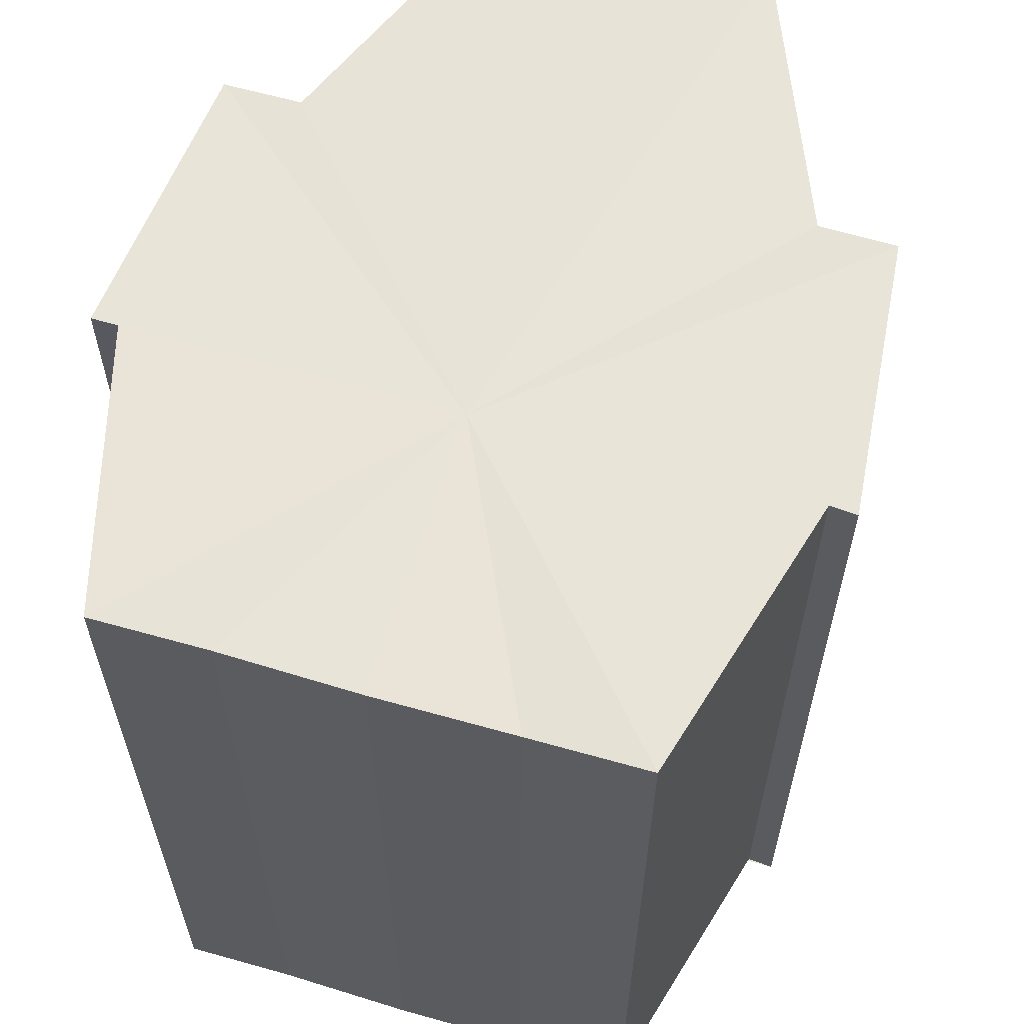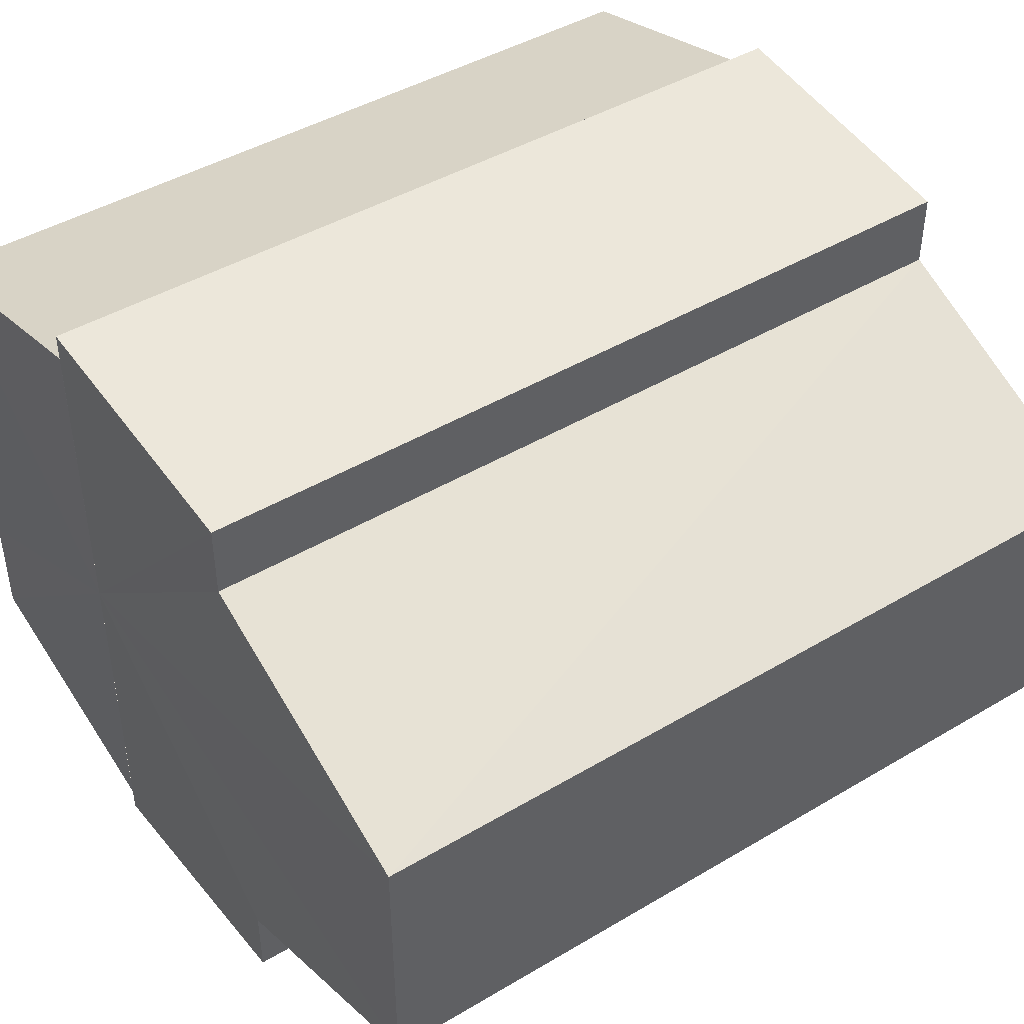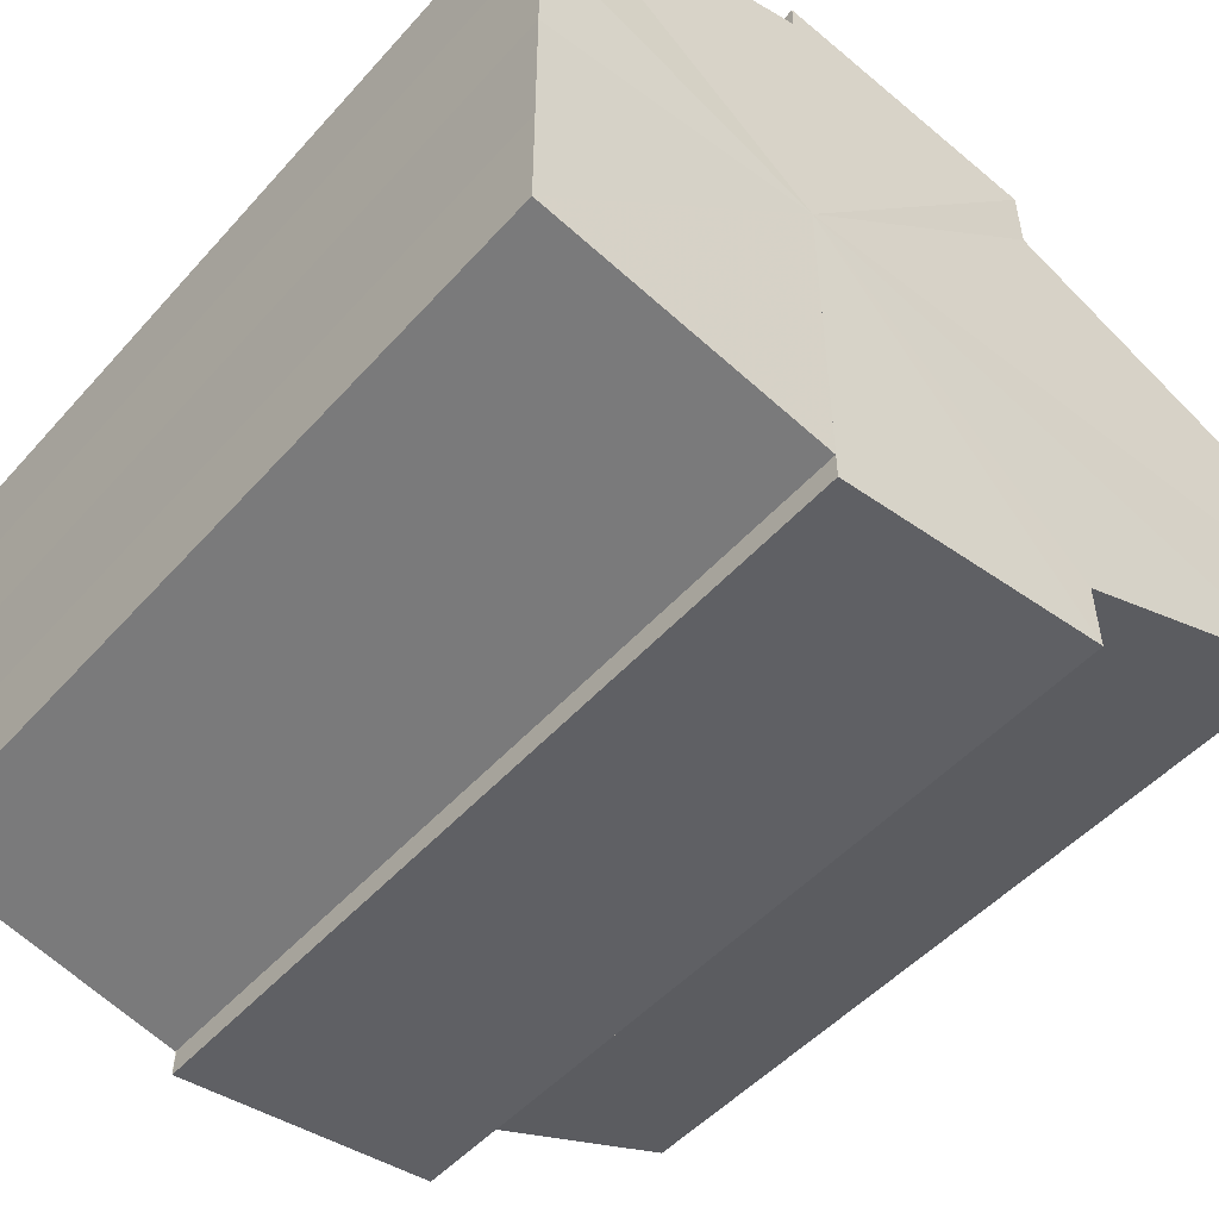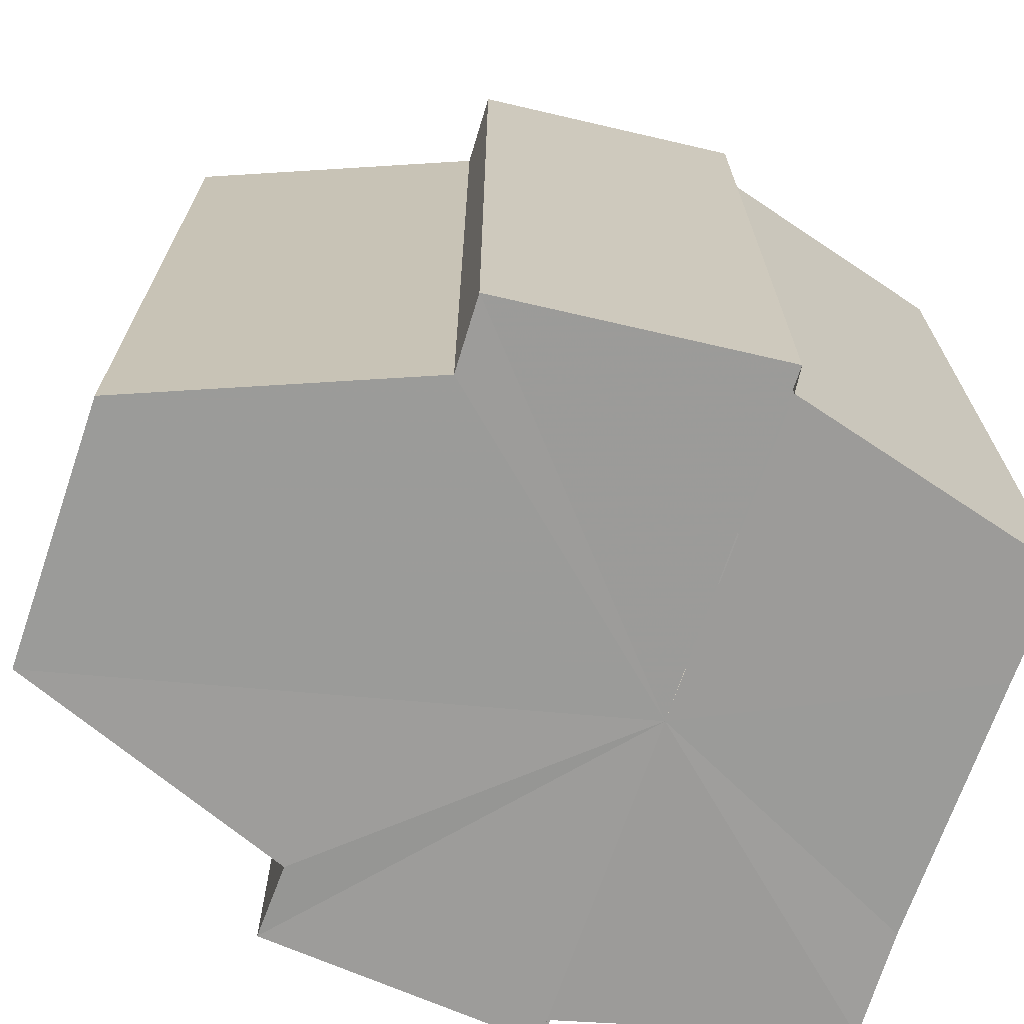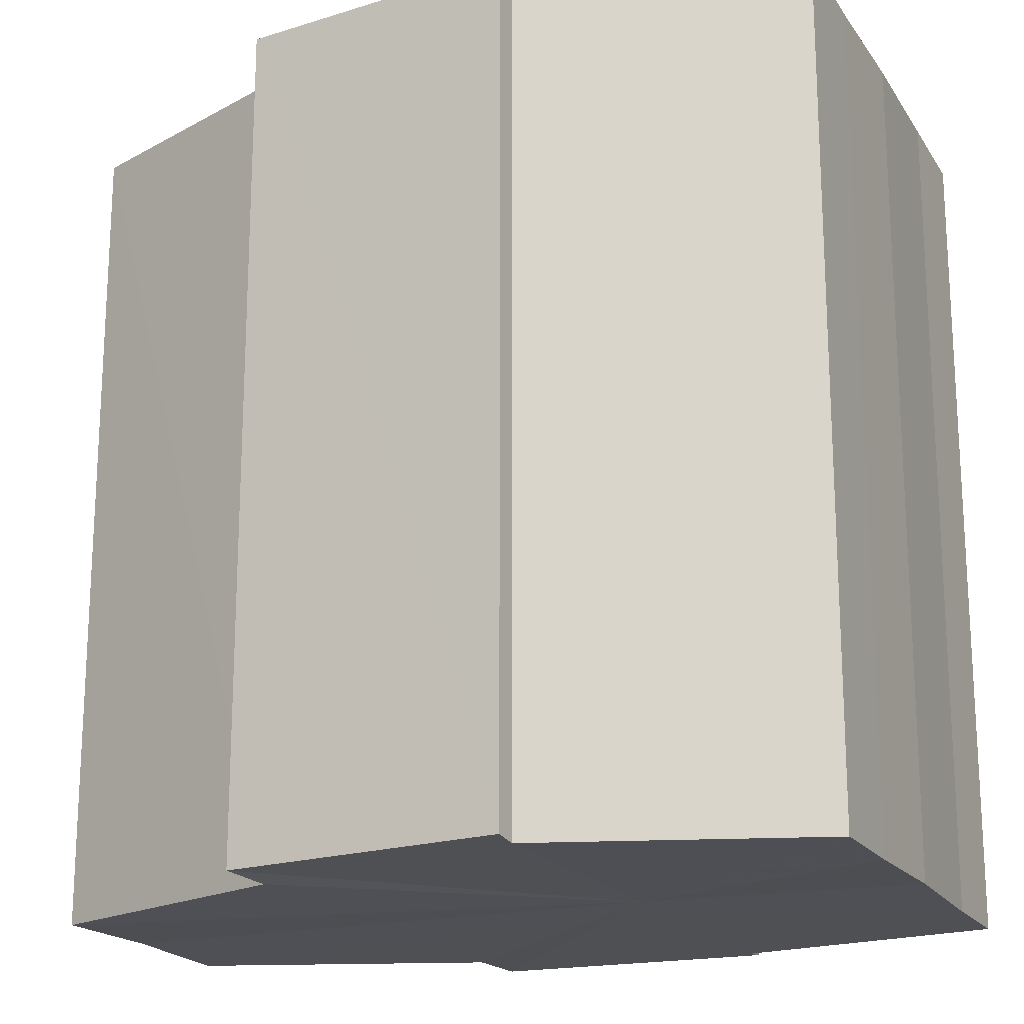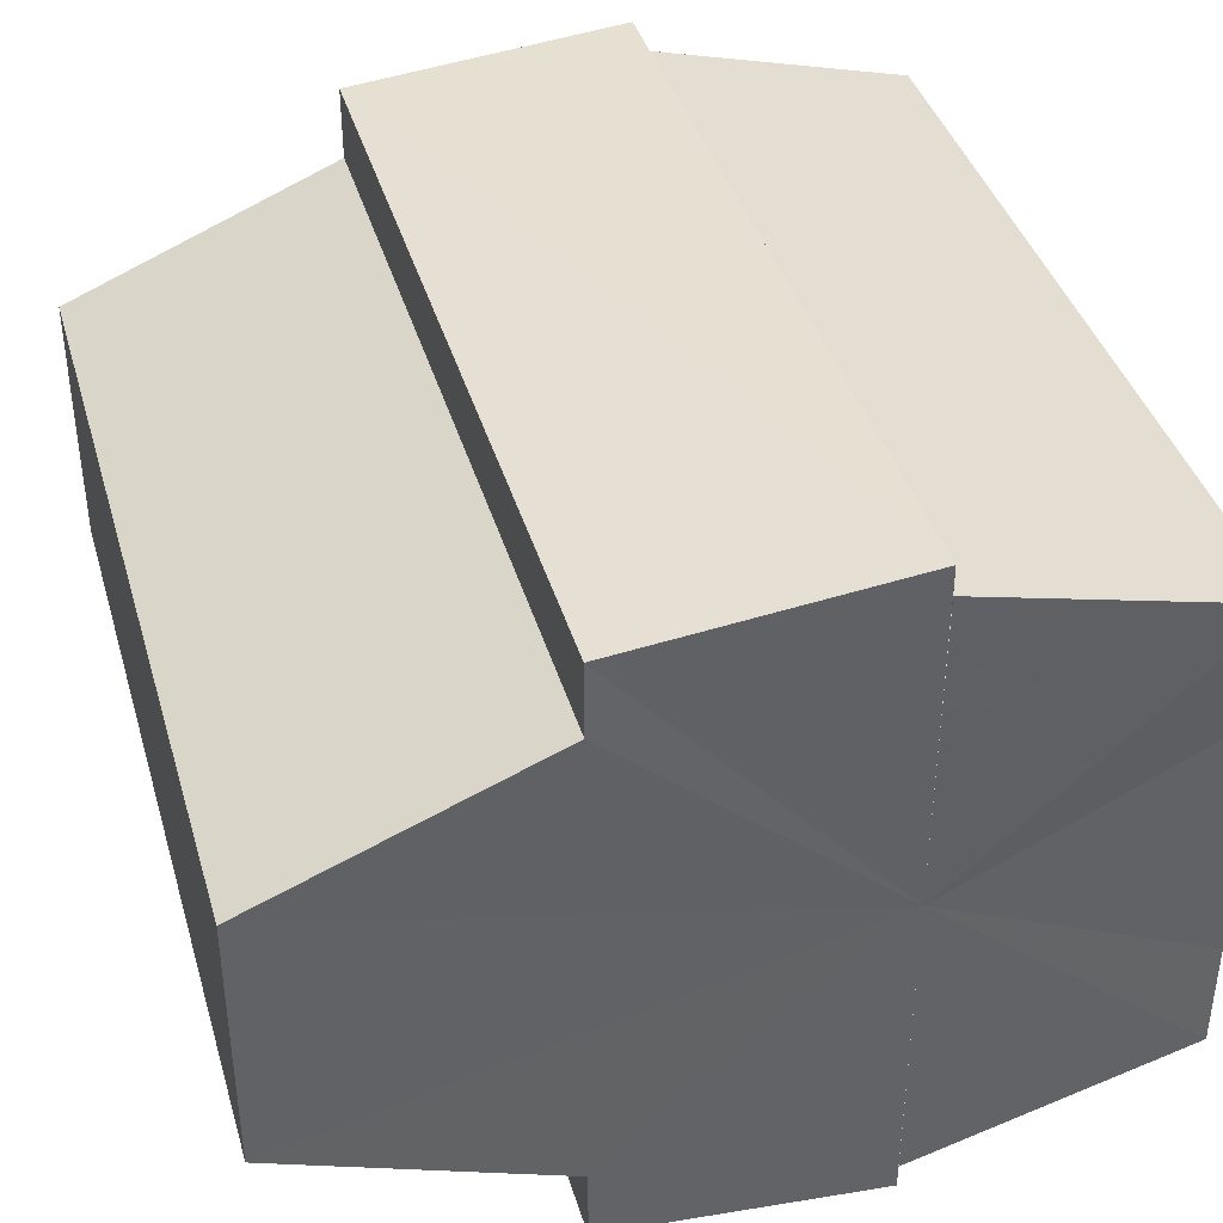
<metadata>
{"format":"obj","ext":"obj","renderer":"f3d","projection":"perspective","resolution":1024,"background":"white","views":[{"elev":61.5,"azim":106.6,"up":"+Y"},{"elev":44.6,"azim":-124.5,"up":"+Z"},{"elev":-50.1,"azim":139.9,"up":"+Z"},{"elev":-69.8,"azim":-18.5,"up":"+Y"},{"elev":-19.0,"azim":23.7,"up":"+Y"},{"elev":39.8,"azim":-15.9,"up":"+Z"}]}
</metadata>
<code>
o 11632
v 2243 1876 9.489
v 2243 1876 9.484
v 2243 1876 9.489
v 2244 1876 9.48
v 2243 1876 9.484
v 2244 1876 9.477
v 2244 1876 9.48
v 2243 1876 9.494
v 2243 1876 9.494
v 2244 1876 9.498
v 2244 1876 9.498
v 2244 1876 9.501
v 2244 1876 9.501
v 2244 1876 9.498
v 2244 1876 9.498
v 2243 1876 9.494
v 2243 1876 9.494
v 2243 1876 9.489
v 2243 1876 9.489
v 2243 1876 9.484
v 2243 1876 9.484
v 2244 1876 9.48
v 2244 1876 9.48
v 2244 1876 9.477
v 2244 1876 9.477
v 2244 1876 9.489
v 2244 1876 9.48
v 2244 1876 9.476
v 2244 1876 9.477
v 2244 1876 9.476
v 2244 1876 9.477
v 2244 1876 9.476
v 2243 1876 9.484
v 2243 1876 9.489
v 2243 1876 9.494
v 2244 1876 9.498
v 2244 1876 9.501
v 2244 1876 9.502
v 2244 1876 9.501
v 2244 1876 9.502
v 2244 1876 9.501
v 2244 1876 9.502
v 2244 1876 9.501
v 2244 1876 9.502
v 2244 1876 9.501
v 2244 1876 9.502
v 2244 1876 9.498
v 2244 1876 9.501
v 2244 1876 9.494
v 2244 1876 9.498
v 2244 1876 9.489
v 2244 1876 9.494
v 2244 1876 9.484
v 2244 1876 9.489
v 2244 1876 9.48
v 2244 1876 9.484
v 2244 1876 9.477
v 2244 1876 9.48
v 2244 1876 9.489
v 2244 1876 9.501
v 2244 1876 9.498
v 2243 1876 9.494
v 2243 1876 9.489
v 2243 1876 9.484
v 2244 1876 9.48
v 2244 1876 9.477
v 2244 1876 9.476
v 2244 1876 9.498
v 2244 1876 9.501
v 2244 1876 9.494
v 2244 1876 9.489
v 2244 1876 9.484
v 2244 1876 9.48
v 2244 1876 9.477
v 2244 1876 9.476
v 2244 1876 9.477
v 2244 1876 9.476
v 2244 1876 9.476
v 2244 1876 9.477
v 2244 1876 9.477
v 2244 1876 9.48
v 2244 1876 9.484
v 2244 1876 9.48
v 2244 1876 9.489
v 2244 1876 9.484
v 2244 1876 9.494
v 2244 1876 9.489
v 2244 1876 9.498
v 2244 1876 9.494
v 2244 1876 9.501
v 2244 1876 9.498
v 2244 1876 9.48
v 2244 1876 9.477
v 2244 1876 9.484
v 2244 1876 9.489
v 2244 1876 9.494
v 2244 1876 9.498
v 2244 1876 9.501
f 1 2 3
f 2 4 5
f 4 6 7
f 8 1 9
f 10 8 11
f 12 10 13
f 13 14 15
f 15 16 17
f 17 18 19
f 19 20 21
f 21 22 23
f 23 24 25
f 26 24 27
f 26 28 24
f 29 28 30
f 31 32 29
f 26 27 33
f 26 33 34
f 26 34 35
f 26 35 36
f 26 36 37
f 38 37 39
f 40 41 38
f 26 37 42
f 43 42 44
f 45 46 43
f 47 45 48
f 49 50 47
f 51 52 49
f 53 54 51
f 55 56 53
f 57 58 55
f 59 44 60
f 59 60 61
f 59 61 62
f 59 62 63
f 59 63 64
f 59 64 65
f 59 65 66
f 59 66 67
f 59 68 69
f 59 70 68
f 59 71 70
f 59 72 71
f 59 73 72
f 59 74 73
f 75 76 77
f 78 76 79
f 80 81 79
f 81 82 83
f 82 84 85
f 84 86 87
f 86 88 89
f 88 90 91
f 26 92 93
f 26 94 92
f 26 95 94
f 26 96 95
f 26 97 96
f 26 98 97

</code>
